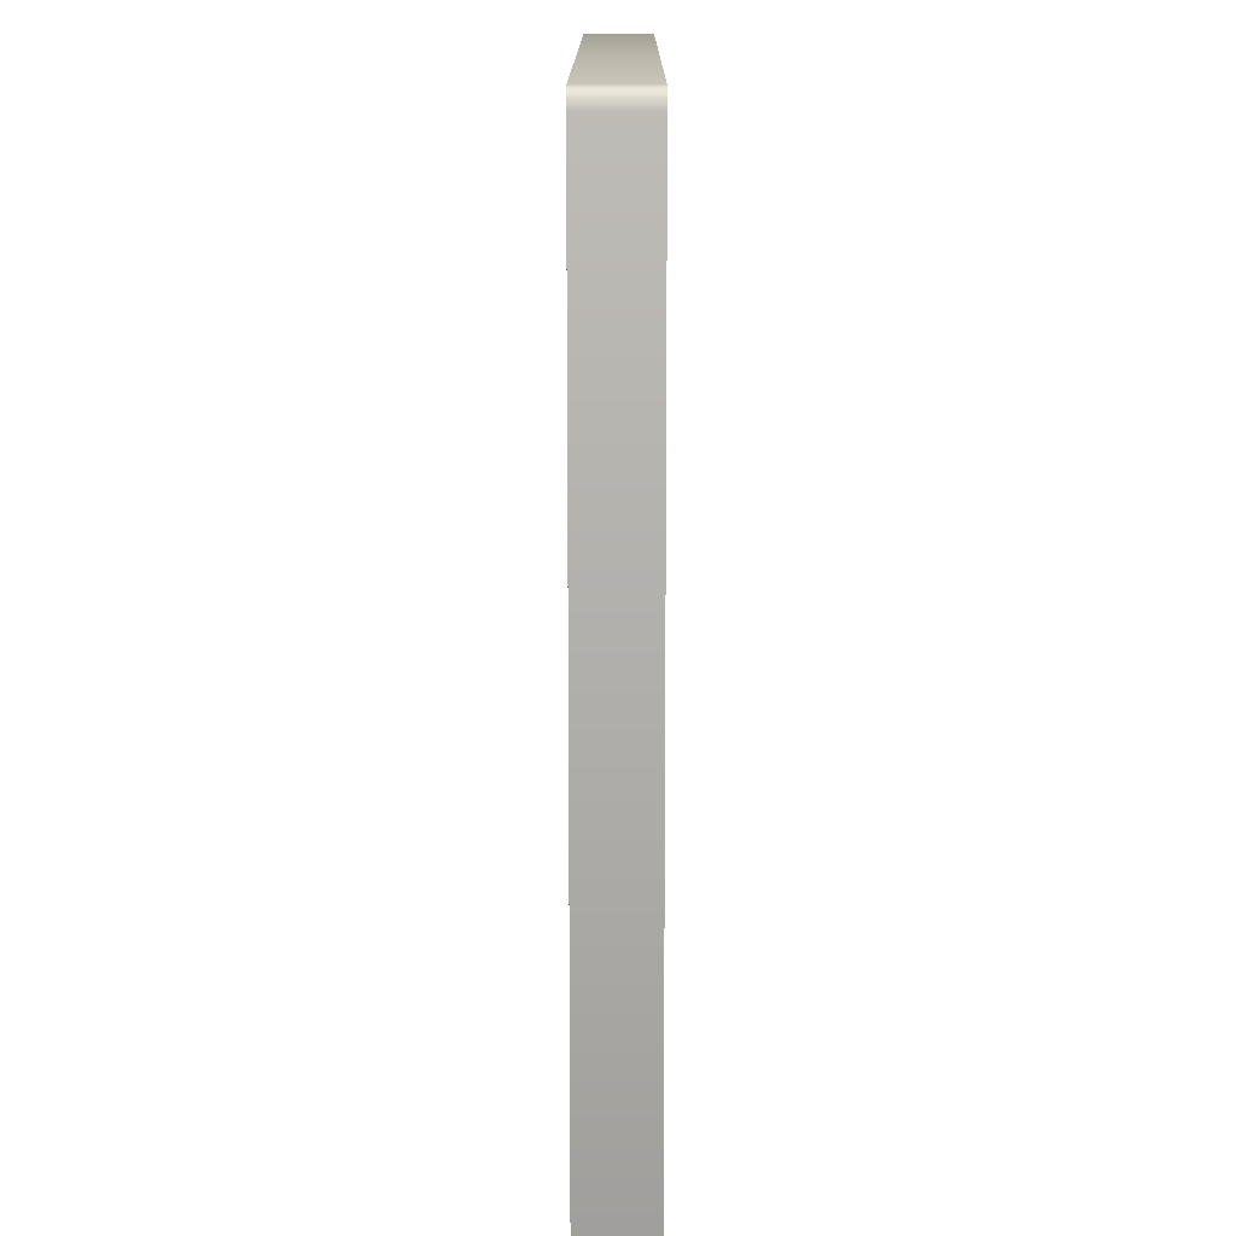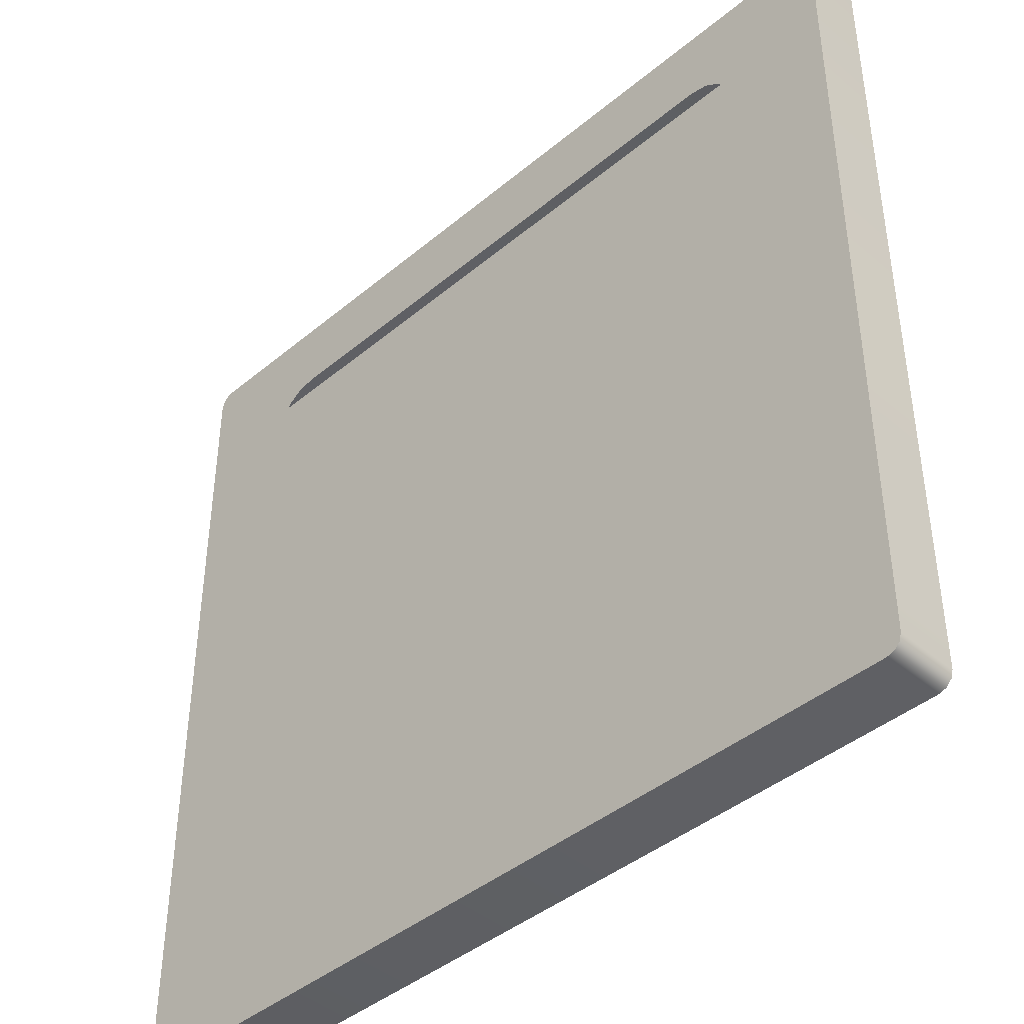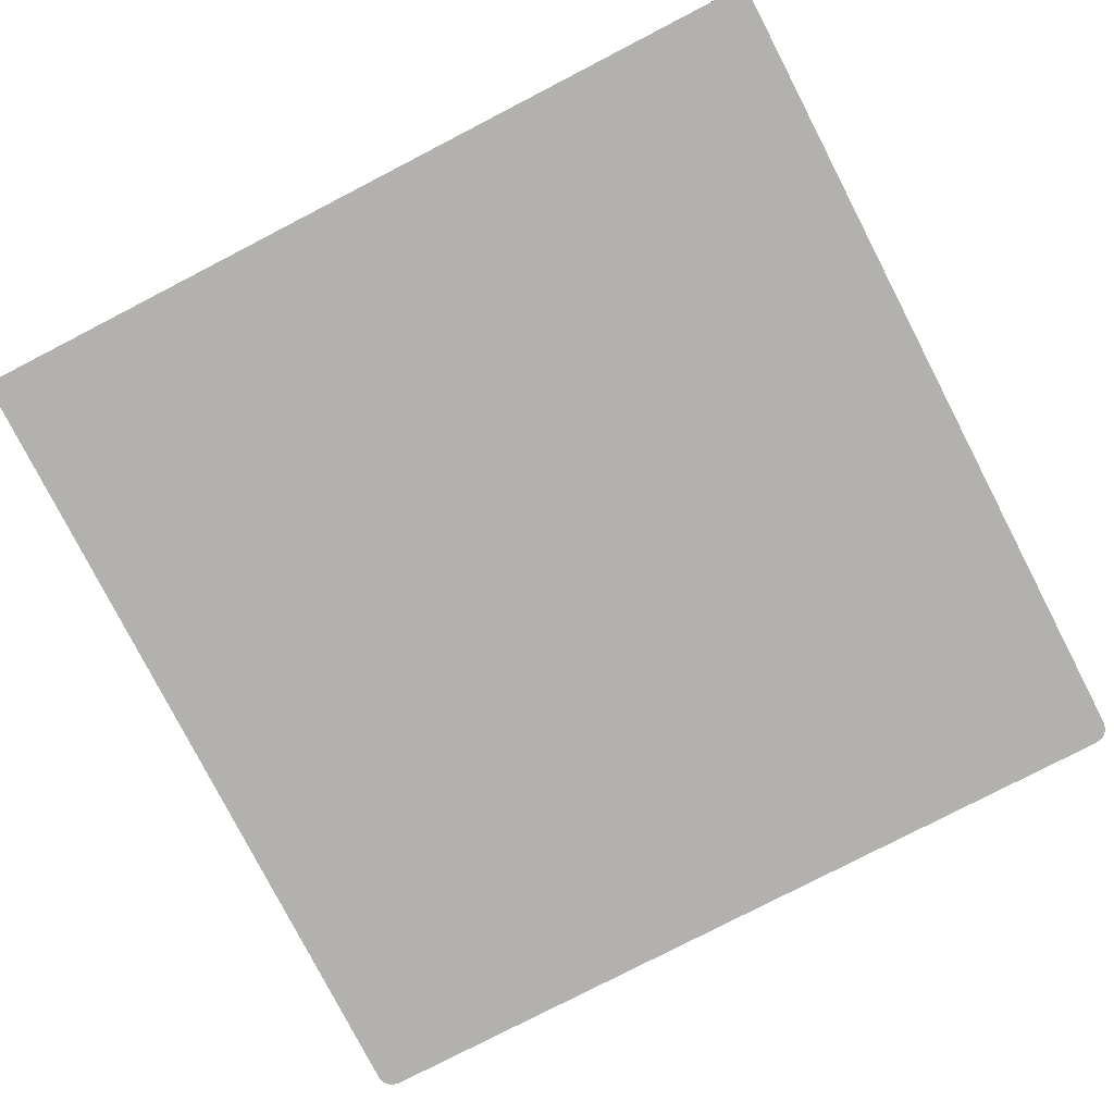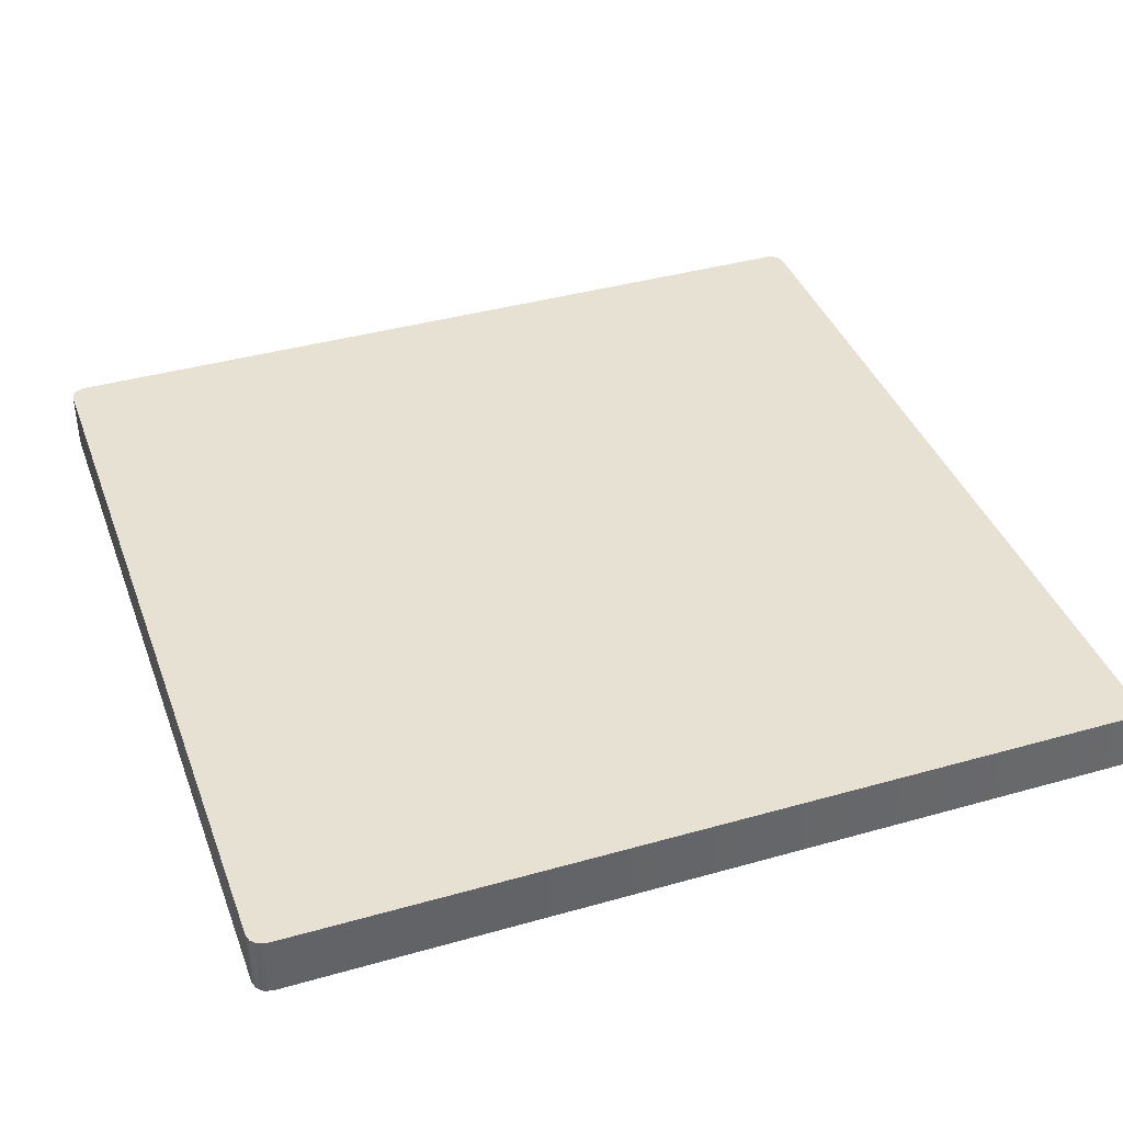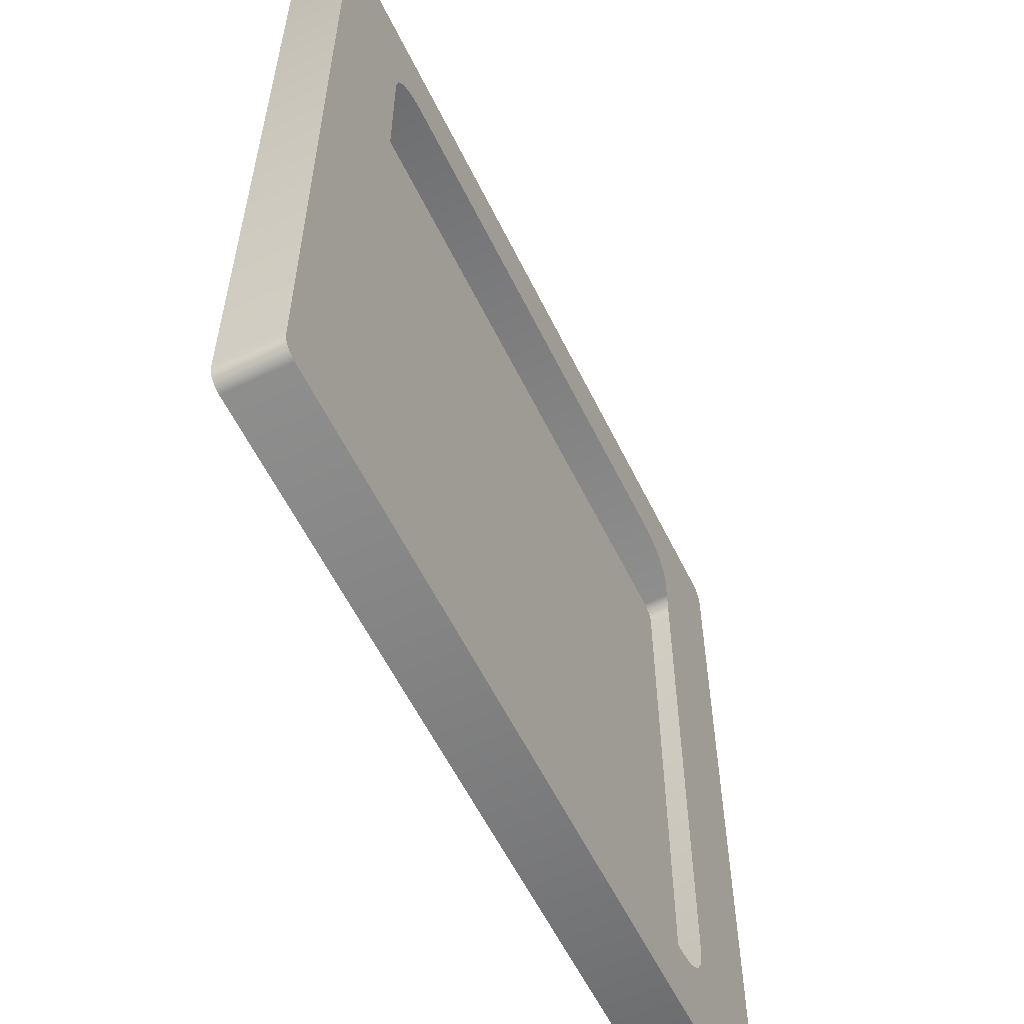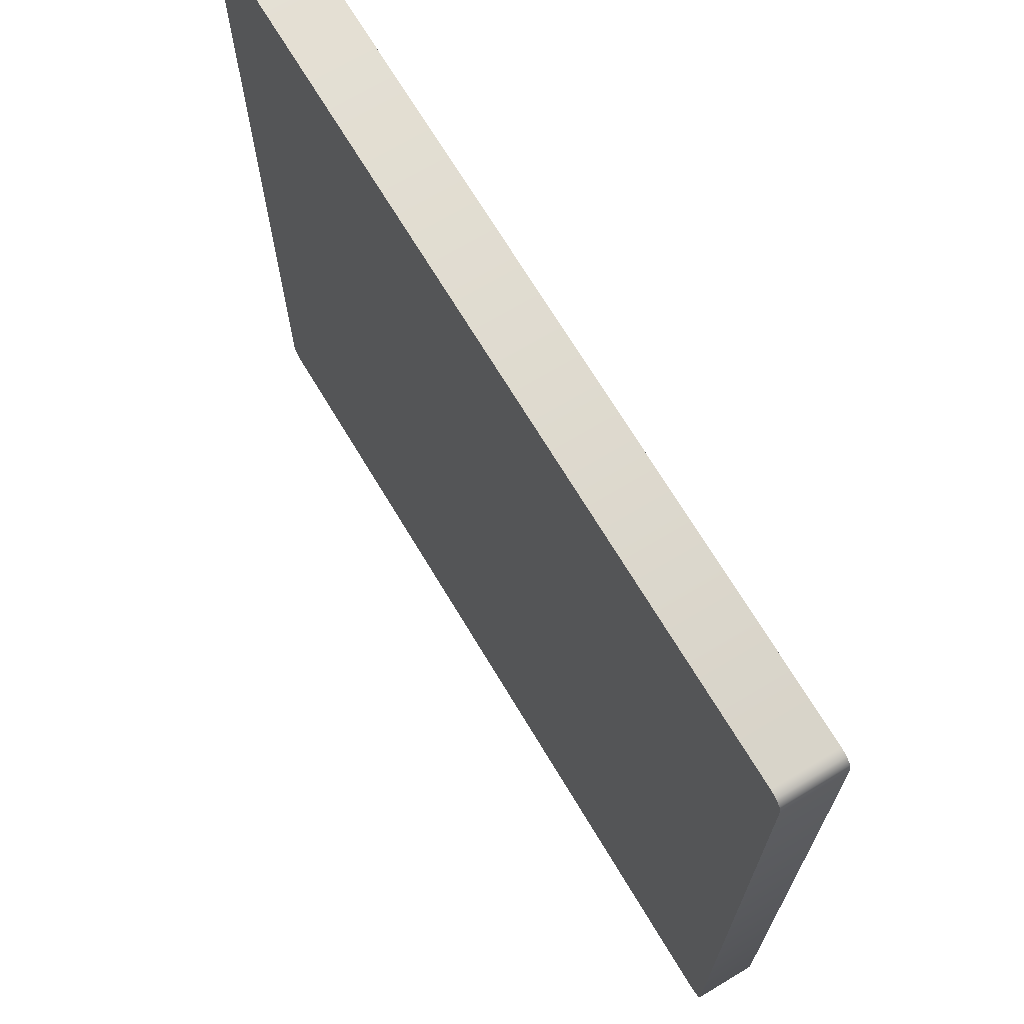
<metadata>
{"format":"obj","ext":"obj","renderer":"f3d","projection":"perspective","resolution":1024,"background":"white","views":[{"elev":13.0,"azim":-89.9,"up":"+Y"},{"elev":-42.4,"azim":-135.2,"up":"+Y"},{"elev":-79.3,"azim":27.3,"up":"+Z"},{"elev":39.5,"azim":160.6,"up":"+Z"},{"elev":-58.7,"azim":116.0,"up":"+Y"},{"elev":69.9,"azim":59.0,"up":"+Y"}]}
</metadata>
<code>
o #ID37
v -0.4792 -0.4503 -0.02612
v -0.4731 -0.4564 0.04086
v -0.4792 -0.4503 0.04086
v -0.4731 -0.4564 -0.02612
v 0.4479 -0.4564 0.04086
v -0.4647 -0.4587 0.04086
v 0.4395 -0.4587 0.04086
v -0.4731 -0.4564 0.04086
v 0.454 -0.4503 0.04086
v -0.4792 -0.4503 0.04086
v 0.4562 -0.4419 0.04086
v -0.4815 -0.4419 0.04086
v 0.4562 0.4623 0.04086
v -0.4815 0.4623 0.04086
v 0.454 0.4707 0.04086
v -0.4792 0.4707 0.04086
v 0.4479 0.4768 0.04086
v -0.4731 0.4768 0.04086
v 0.4395 0.479 0.04086
v -0.4647 0.479 0.04086
v -0.4815 -0.4419 -0.02612
v -0.4815 -0.4419 0.04086
v -0.4731 -0.4564 -0.02612
v 0.4395 -0.4587 -0.02612
v -0.4647 -0.4587 -0.02612
v 0.4479 -0.4564 -0.02612
v -0.4792 -0.4503 -0.02612
v 0.454 -0.4503 -0.02612
v -0.4815 -0.4419 -0.02612
v 0.4562 -0.4419 -0.02612
v -0.3125 -0.3716 -0.02612
v -0.3317 -0.3678 -0.02612
v -0.348 -0.3569 -0.02612
v -0.3589 -0.3406 -0.02612
v -0.3627 -0.3214 -0.02612
v -0.4815 0.4623 -0.02612
v -0.3627 0.3417 -0.02612
v -0.3589 0.3609 -0.02612
v -0.348 0.3772 -0.02612
v -0.3317 0.3881 -0.02612
v -0.3125 0.392 -0.02612
v 0.2873 0.392 -0.02612
v 0.3375 -0.3214 -0.02612
v 0.4562 0.4623 -0.02612
v 0.3337 -0.3406 -0.02612
v 0.3228 -0.3569 -0.02612
v 0.3065 -0.3678 -0.02612
v 0.2873 -0.3716 -0.02612
v 0.3375 0.3417 -0.02612
v 0.3337 0.3609 -0.02612
v 0.3228 0.3772 -0.02612
v 0.3065 0.3881 -0.02612
v -0.4792 0.4707 -0.02612
v 0.454 0.4707 -0.02612
v -0.4731 0.4768 -0.02612
v 0.4479 0.4768 -0.02612
v -0.4647 0.479 -0.02612
v 0.4395 0.479 -0.02612
v -0.4647 -0.4587 -0.02612
v -0.4647 -0.4587 0.04086
v 0.4479 -0.4564 -0.02612
v 0.4395 -0.4587 0.04086
v 0.4395 -0.4587 -0.02612
v 0.4479 -0.4564 0.04086
v 0.454 -0.4503 -0.02612
v 0.454 -0.4503 0.04086
v 0.4562 -0.4419 0.04086
v 0.4562 -0.4419 -0.02612
v 0.4562 0.4623 0.04086
v 0.4562 0.4623 -0.02612
v 0.454 0.4707 0.04086
v 0.454 0.4707 -0.02612
v 0.4479 0.4768 -0.02612
v 0.4479 0.4768 0.04086
v 0.4395 0.479 -0.02612
v 0.4395 0.479 0.04086
v -0.4647 0.479 -0.02612
v -0.4647 0.479 0.04086
v -0.4731 0.4768 -0.02612
v -0.4731 0.4768 0.04086
v -0.4792 0.4707 0.04086
v -0.4792 0.4707 -0.02612
v -0.4815 0.4623 0.04086
v -0.4815 0.4623 -0.02612
f 1 2 3
f 2 1 4
f 5 6 7
f 6 5 8
f 8 5 9
f 8 9 10
f 10 9 11
f 10 11 12
f 12 11 13
f 12 13 14
f 14 13 15
f 14 15 16
f 16 15 17
f 16 17 18
f 18 17 19
f 18 19 20
f 21 3 22
f 3 21 1
f 23 24 25
f 24 23 26
f 26 23 27
f 26 27 28
f 28 27 29
f 28 29 30
f 30 29 31
f 31 29 32
f 32 29 33
f 33 29 34
f 34 29 35
f 35 29 36
f 35 36 37
f 37 36 38
f 38 36 39
f 39 36 40
f 40 36 41
f 41 36 42
f 30 43 44
f 43 30 45
f 45 30 46
f 46 30 47
f 47 30 48
f 48 30 31
f 44 43 49
f 44 49 50
f 44 50 51
f 44 51 52
f 44 52 42
f 44 42 36
f 44 36 53
f 44 53 54
f 54 53 55
f 54 55 56
f 56 55 57
f 56 57 58
f 59 2 4
f 2 59 60
f 61 62 63
f 62 61 64
f 65 64 61
f 64 65 66
f 65 67 66
f 67 65 68
f 68 69 67
f 69 68 70
f 70 71 69
f 71 70 72
f 71 73 74
f 73 71 72
f 74 75 76
f 75 74 73
f 76 77 78
f 77 76 75
f 78 79 80
f 79 78 77
f 79 81 80
f 81 79 82
f 82 83 81
f 83 82 84
f 84 22 83
f 22 84 21
f 63 60 59
f 60 63 62

</code>
